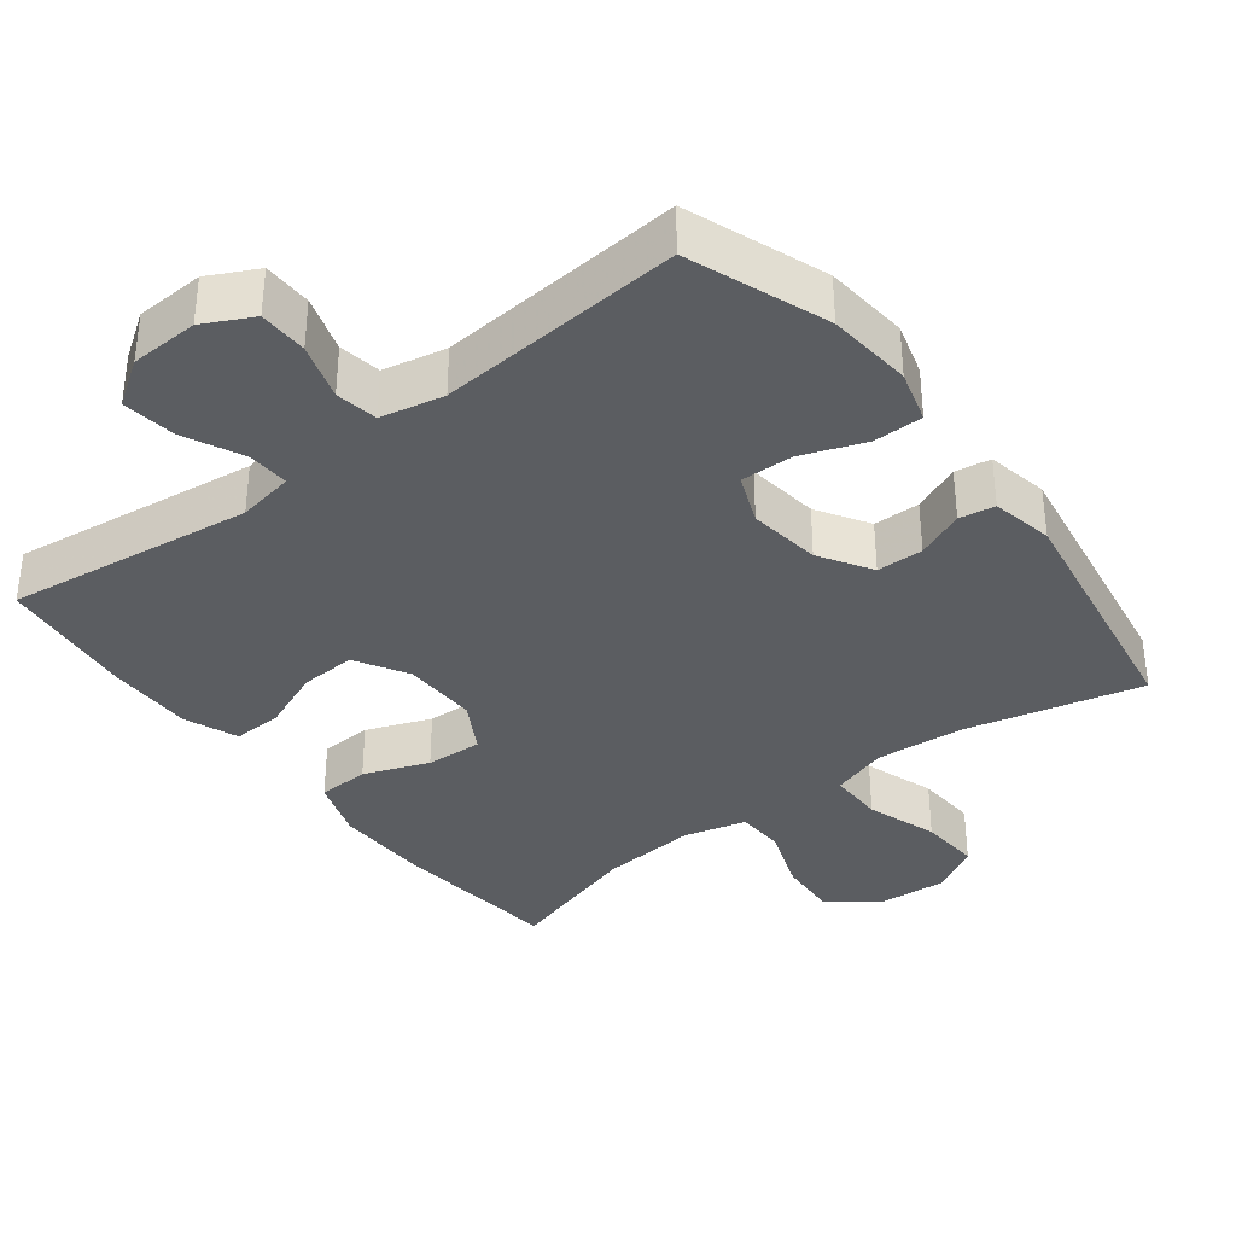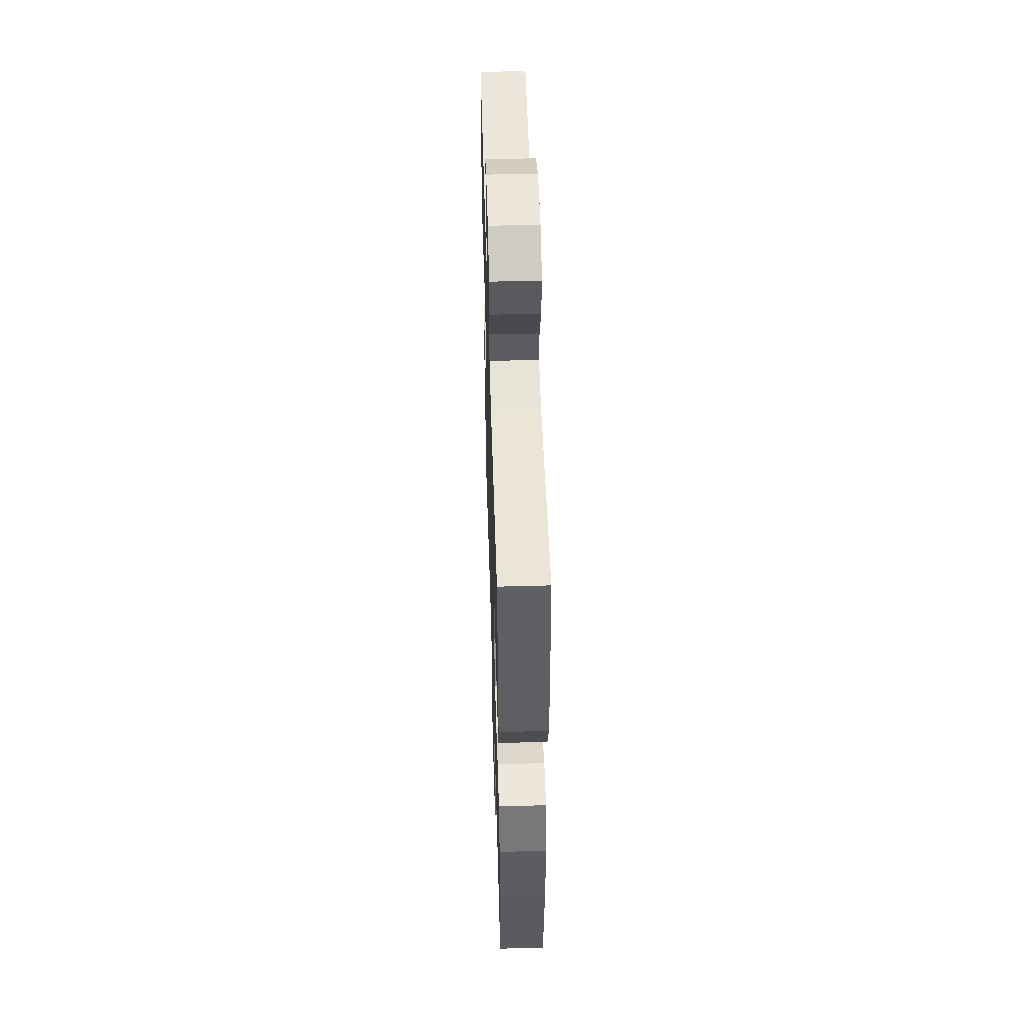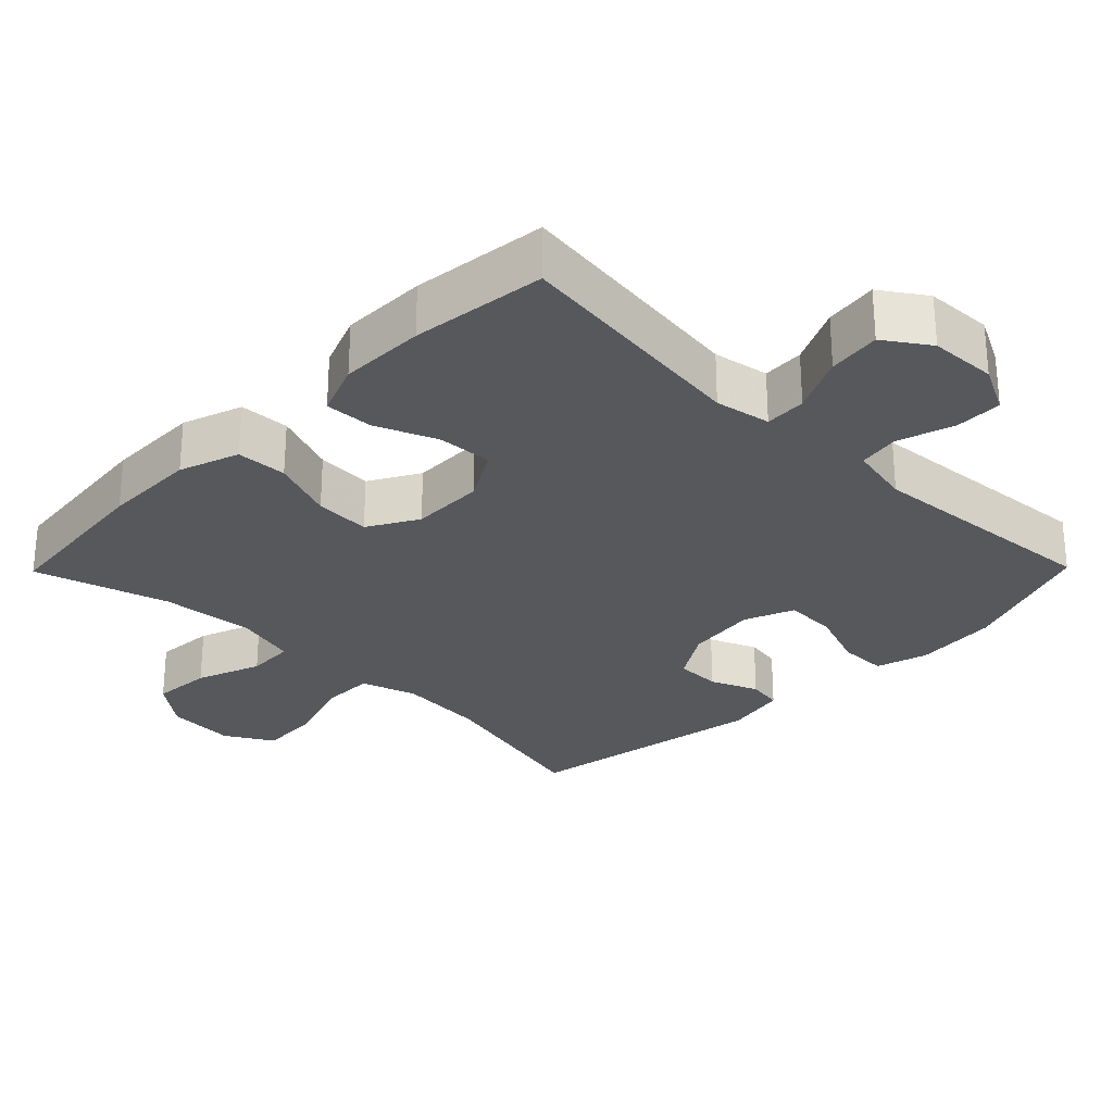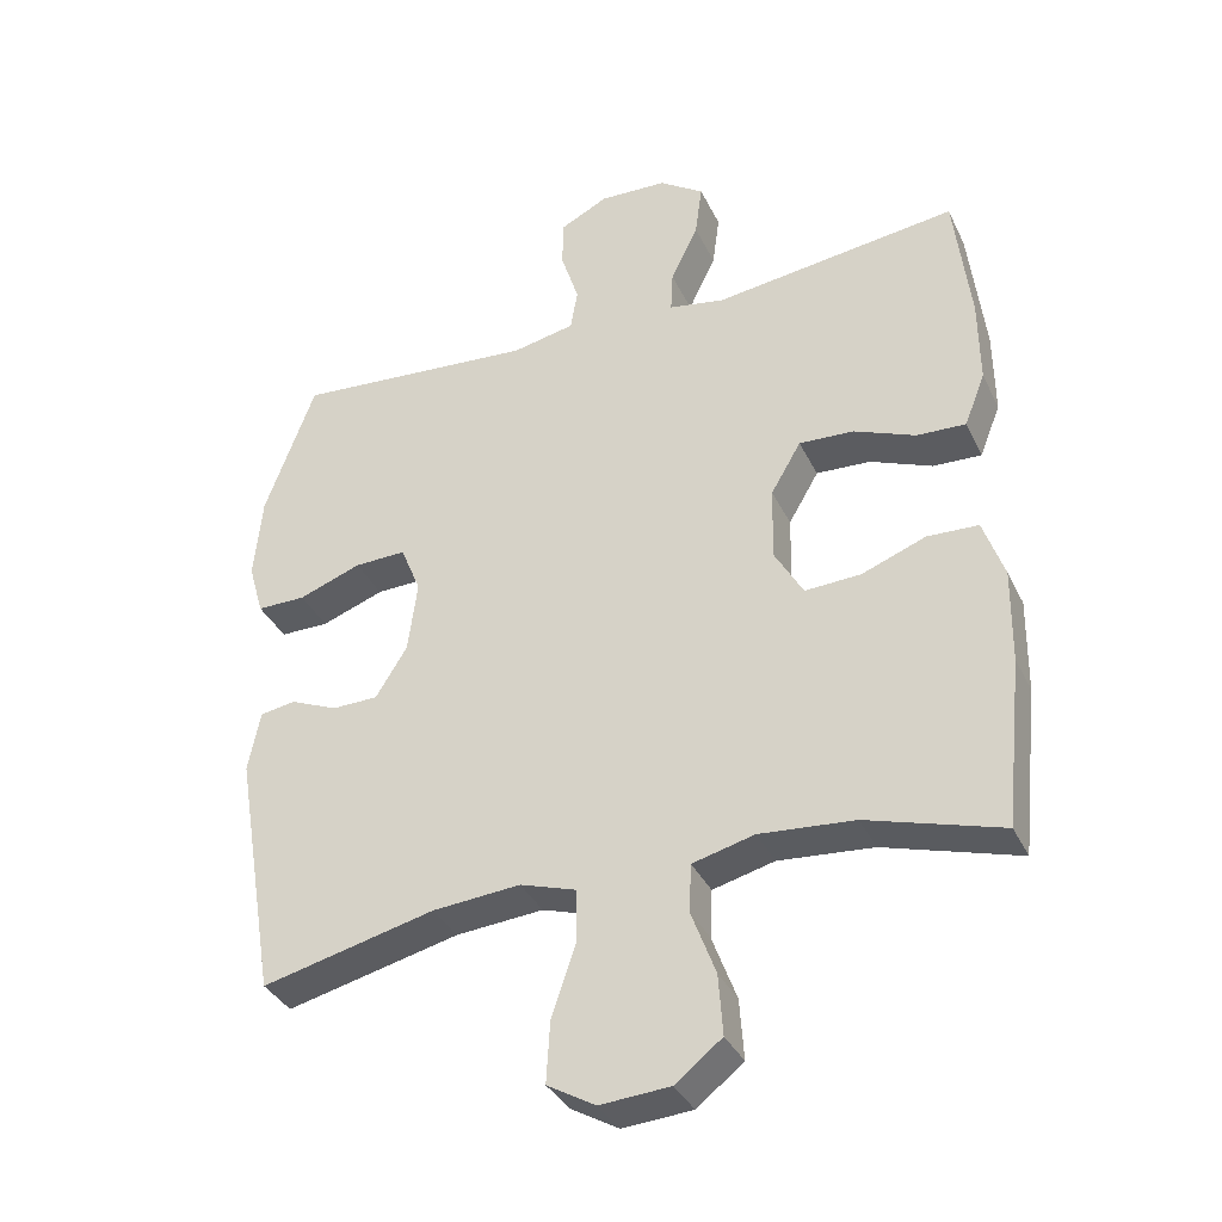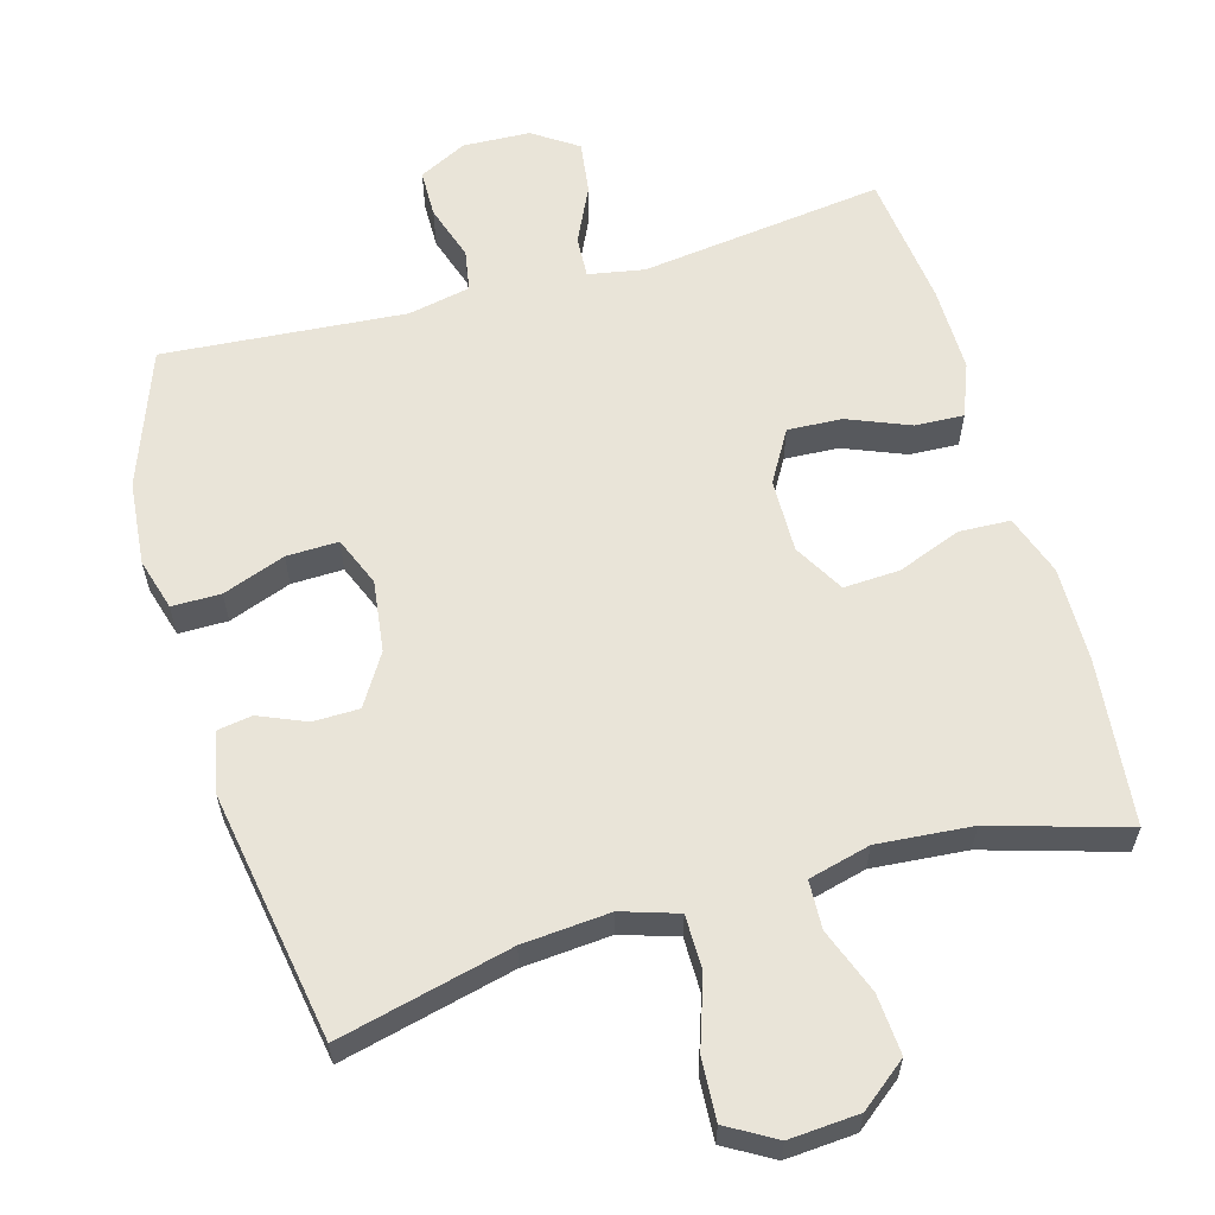
<metadata>
{"format":"obj","ext":"obj","renderer":"f3d","projection":"perspective","resolution":1024,"background":"white","views":[{"elev":-35.9,"azim":37.6,"up":"+Y"},{"elev":51.7,"azim":-91.7,"up":"+Z"},{"elev":-27.9,"azim":-44.5,"up":"+Y"},{"elev":-35.8,"azim":-156.8,"up":"+Z"},{"elev":60.4,"azim":164.1,"up":"+Y"}]}
</metadata>
<code>
v 0.5 0.07 -0.5
v 0.259 0.07 -0.442
v 0.137 0.07 -0.432
v 0.059 0.07 -0.457
v 0.059 0.07 -0.533
v 0.092 0.07 -0.631
v 0.097 0.07 -0.716
v 0.03 0.07 -0.755
v -0.067 0.07 -0.748
v -0.132 0.07 -0.697
v -0.126 0.07 -0.613
v -0.092 0.07 -0.522
v -0.095 0.07 -0.455
v -0.181 0.07 -0.433
v -0.313 0.07 -0.444
v -0.5 0.07 -0.5
v -0.525 0.07 -0.267
v -0.527 0.07 -0.135
v -0.498 0.07 -0.051
v -0.427 0.07 -0.048
v -0.338 0.07 -0.082
v -0.26 0.07 -0.086
v -0.22 0.07 -0.016
v -0.222 0.07 0.087
v -0.264 0.07 0.159
v -0.34 0.07 0.155
v -0.426 0.07 0.12
v -0.494 0.07 0.117
v -0.523 0.07 0.191
v -0.522 0.07 0.311
v -0.5 0.07 0.5
v -0.16 0.07 0.456
v -0.082 0.07 0.47
v -0.085 0.07 0.528
v -0.123 0.07 0.608
v -0.133 0.07 0.682
v -0.071 0.07 0.724
v 0.023 0.07 0.728
v 0.09 0.07 0.694
v 0.091 0.07 0.627
v 0.066 0.07 0.549
v 0.076 0.07 0.491
v 0.163 0.07 0.473
v 0.5 0.07 0.5
v 0.57 0.07 0.309
v 0.581 0.07 0.192
v 0.56 0.07 0.119
v 0.492 0.07 0.119
v 0.405 0.07 0.151
v 0.333 0.07 0.153
v 0.305 0.07 0.084
v 0.318 0.07 -0.016
v 0.362 0.07 -0.087
v 0.426 0.07 -0.088
v 0.492 0.07 -0.06
v 0.541 0.07 -0.068
v 0.558 0.07 -0.153
v 0.5 0 -0.5
v 0.259 0 -0.442
v 0.137 0 -0.432
v 0.059 0 -0.457
v 0.059 0 -0.533
v 0.092 0 -0.631
v 0.097 0 -0.716
v 0.03 0 -0.755
v -0.067 0 -0.748
v -0.132 0 -0.697
v -0.126 0 -0.613
v -0.092 0 -0.522
v -0.095 0 -0.455
v -0.181 0 -0.433
v -0.313 0 -0.444
v -0.5 0 -0.5
v -0.525 0 -0.267
v -0.527 0 -0.135
v -0.498 0 -0.051
v -0.427 0 -0.048
v -0.338 0 -0.082
v -0.26 0 -0.086
v -0.22 0 -0.016
v -0.222 0 0.087
v -0.264 0 0.159
v -0.34 0 0.155
v -0.426 0 0.12
v -0.494 0 0.117
v -0.523 0 0.191
v -0.522 0 0.311
v -0.5 0 0.5
v -0.16 0 0.456
v -0.082 0 0.47
v -0.085 0 0.528
v -0.123 0 0.608
v -0.133 0 0.682
v -0.071 0 0.724
v 0.023 0 0.728
v 0.09 0 0.694
v 0.091 0 0.627
v 0.066 0 0.549
v 0.076 0 0.491
v 0.163 0 0.473
v 0.5 0 0.5
v 0.57 0 0.309
v 0.581 0 0.192
v 0.56 0 0.119
v 0.492 0 0.119
v 0.405 0 0.151
v 0.333 0 0.153
v 0.305 0 0.084
v 0.318 0 -0.016
v 0.362 0 -0.087
v 0.426 0 -0.088
v 0.492 0 -0.06
v 0.541 0 -0.068
v 0.558 0 -0.153
f 57 1 2
f 56 57 2
f 55 56 2
f 54 55 2
f 53 54 2 3
f 52 53 3 4
f 51 52 4
f 50 51 4
f 47 48 49
f 46 47 49
f 45 46 49
f 44 45 49
f 43 44 49
f 42 43 49 50
f 39 40 41
f 38 39 41
f 37 38 41
f 36 37 41
f 35 36 41
f 34 35 41
f 33 34 41 42
f 42 50 4
f 33 42 4
f 32 33 4
f 30 31 32
f 29 30 32
f 28 29 32
f 27 28 32
f 26 27 32
f 19 20 21
f 18 19 21
f 17 18 21
f 16 17 21
f 15 16 21
f 14 15 21 22
f 13 14 22 23
f 10 11 12
f 9 10 12
f 8 9 12
f 7 8 12
f 6 7 12
f 5 6 12
f 5 12 13
f 13 23 24
f 5 13 24
f 4 5 24
f 25 26 32
f 24 25 32
f 4 24 32
f 59 58 114
f 59 114 113
f 59 113 112
f 59 112 111
f 60 59 111 110
f 61 60 110 109
f 61 109 108
f 61 108 107
f 106 105 104
f 106 104 103
f 106 103 102
f 106 102 101
f 106 101 100
f 107 106 100 99
f 98 97 96
f 98 96 95
f 98 95 94
f 98 94 93
f 98 93 92
f 98 92 91
f 99 98 91 90
f 61 107 99
f 61 99 90
f 61 90 89
f 89 88 87
f 89 87 86
f 89 86 85
f 89 85 84
f 89 84 83
f 78 77 76
f 78 76 75
f 78 75 74
f 78 74 73
f 78 73 72
f 79 78 72 71
f 80 79 71 70
f 69 68 67
f 69 67 66
f 69 66 65
f 69 65 64
f 69 64 63
f 69 63 62
f 70 69 62
f 81 80 70
f 81 70 62
f 81 62 61
f 89 83 82
f 89 82 81
f 89 81 61
f 1 58 59 2
f 2 59 60 3
f 3 60 61 4
f 4 61 62 5
f 5 62 63 6
f 6 63 64 7
f 7 64 65 8
f 8 65 66 9
f 9 66 67 10
f 10 67 68 11
f 11 68 69 12
f 12 69 70 13
f 13 70 71 14
f 14 71 72 15
f 15 72 73 16
f 16 73 74 17
f 17 74 75 18
f 18 75 76 19
f 19 76 77 20
f 20 77 78 21
f 21 78 79 22
f 22 79 80 23
f 23 80 81 24
f 24 81 82 25
f 25 82 83 26
f 26 83 84 27
f 27 84 85 28
f 28 85 86 29
f 29 86 87 30
f 30 87 88 31
f 31 88 89 32
f 32 89 90 33
f 33 90 91 34
f 34 91 92 35
f 35 92 93 36
f 36 93 94 37
f 37 94 95 38
f 38 95 96 39
f 39 96 97 40
f 40 97 98 41
f 41 98 99 42
f 42 99 100 43
f 43 100 101 44
f 44 101 102 45
f 45 102 103 46
f 46 103 104 47
f 47 104 105 48
f 48 105 106 49
f 49 106 107 50
f 50 107 108 51
f 51 108 109 52
f 52 109 110 53
f 53 110 111 54
f 54 111 112 55
f 55 112 113 56
f 56 113 114 57
f 57 114 58 1

</code>
